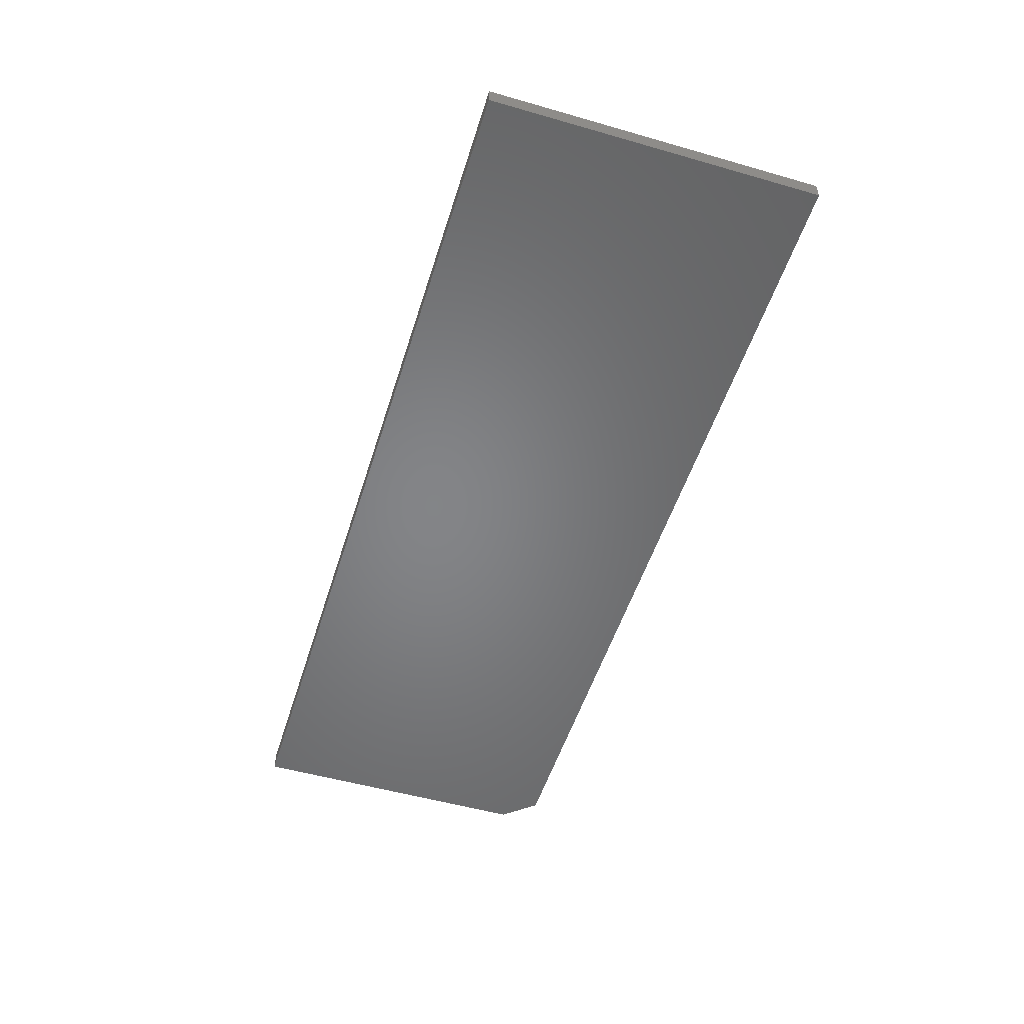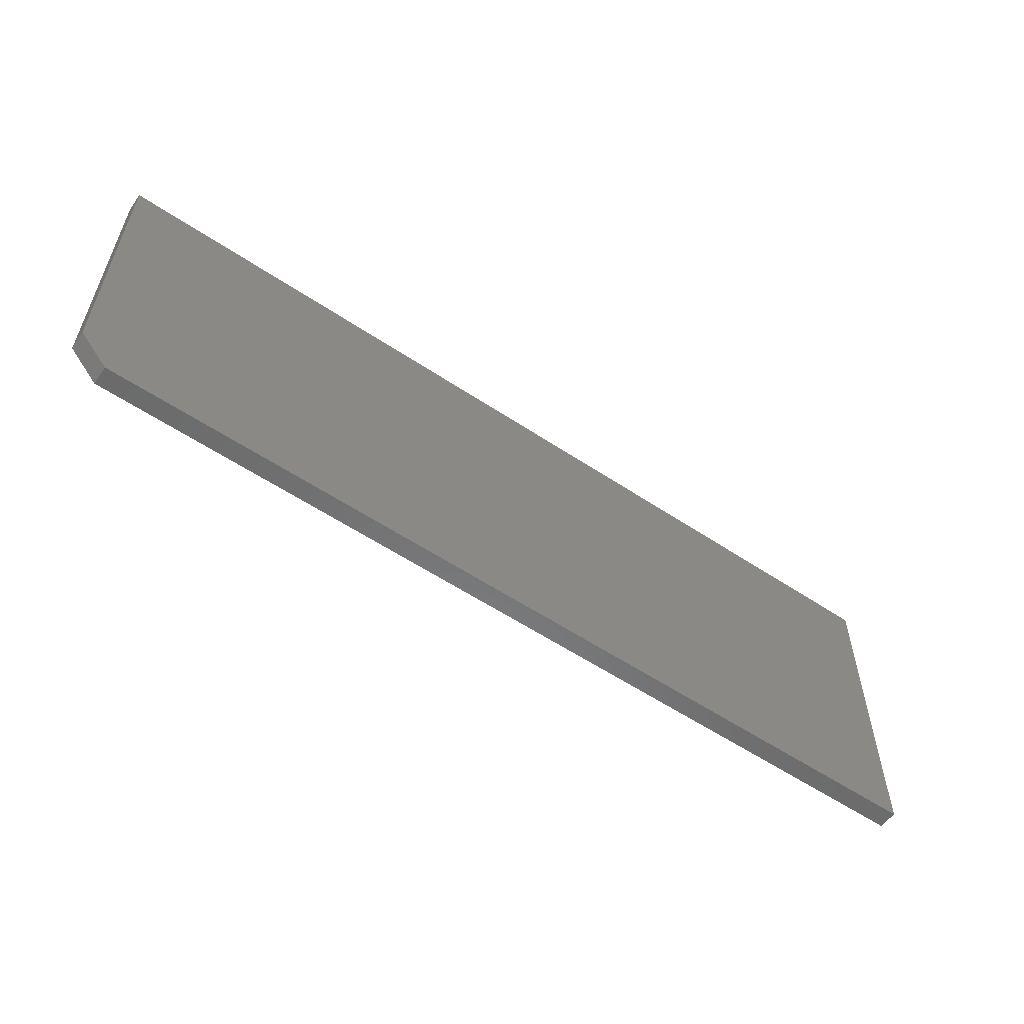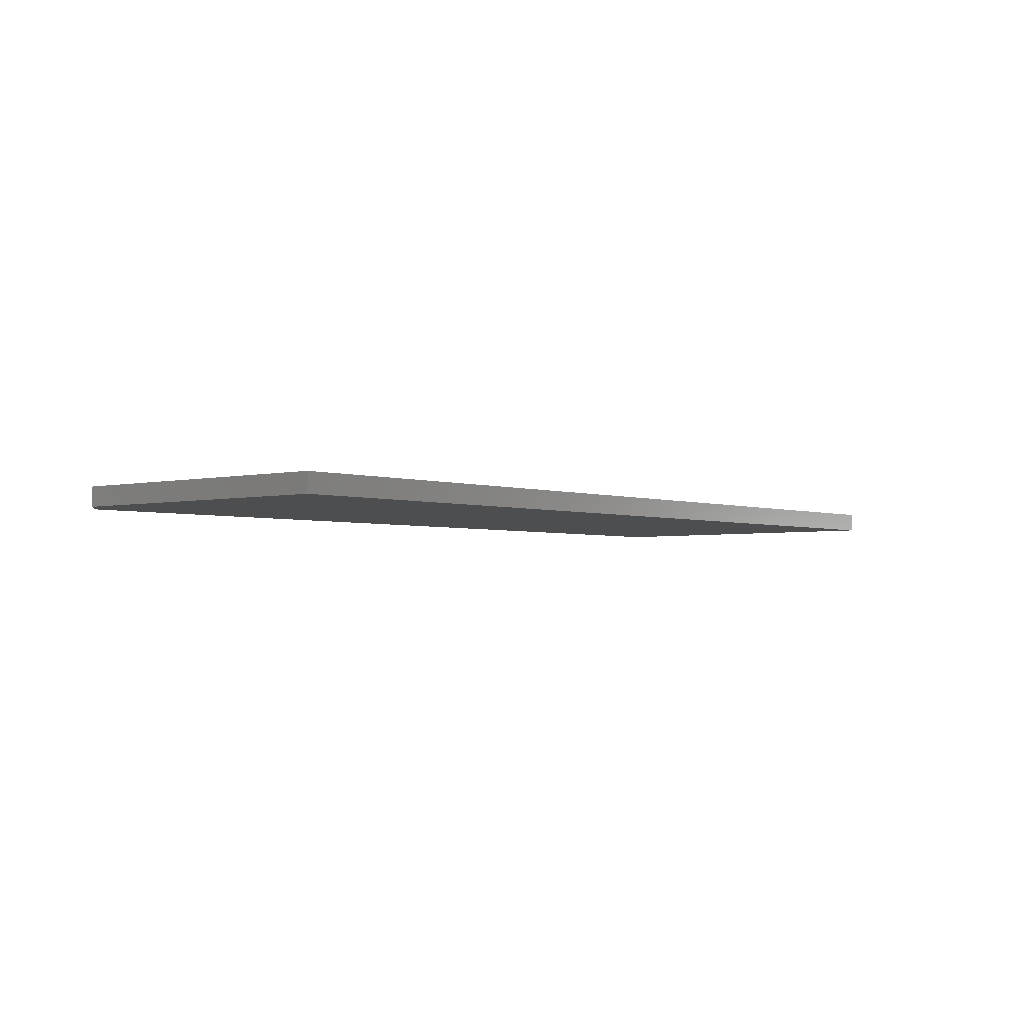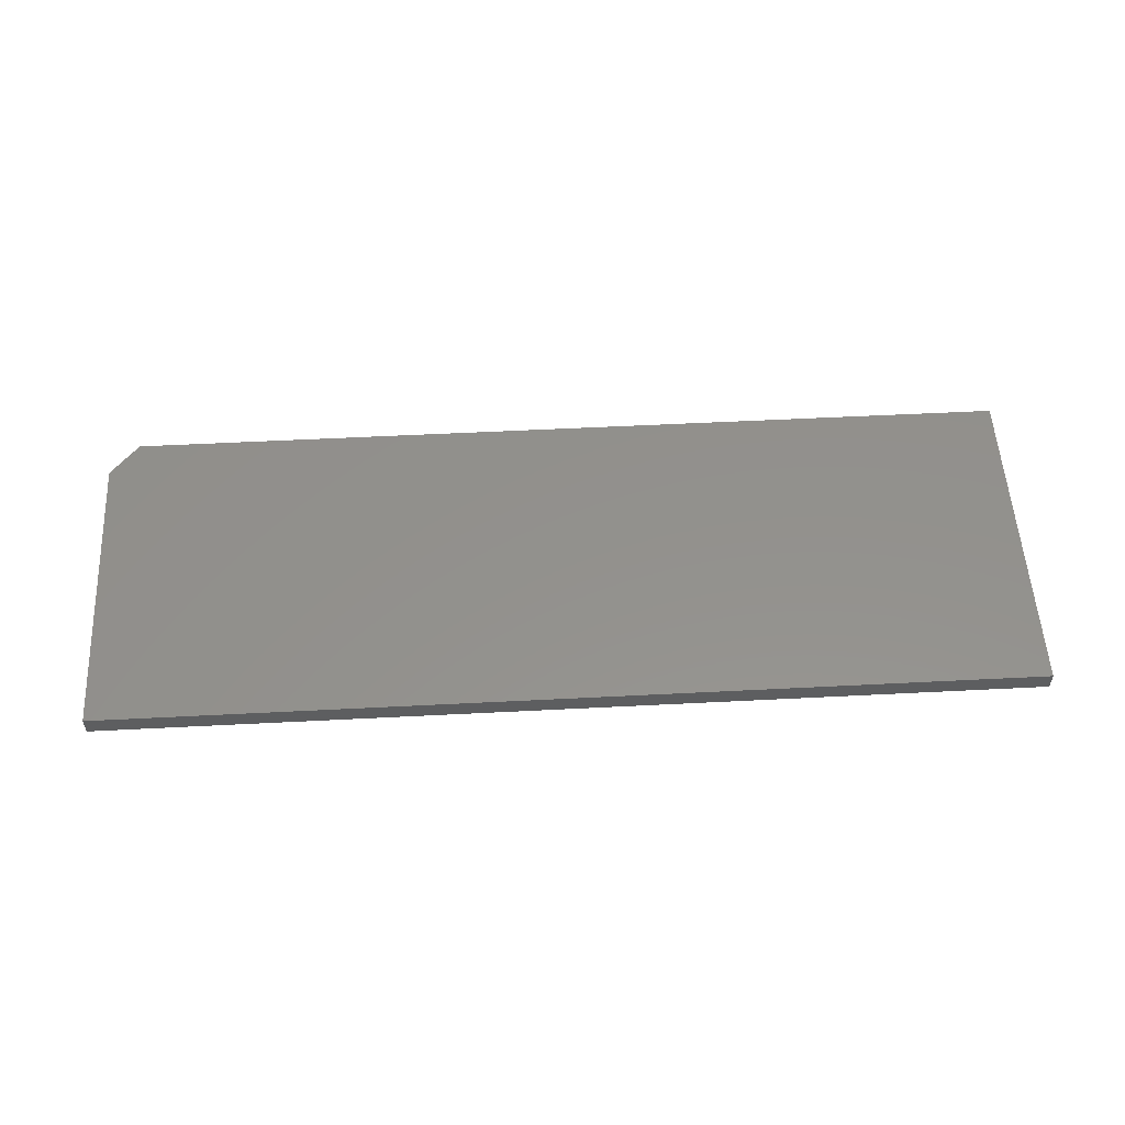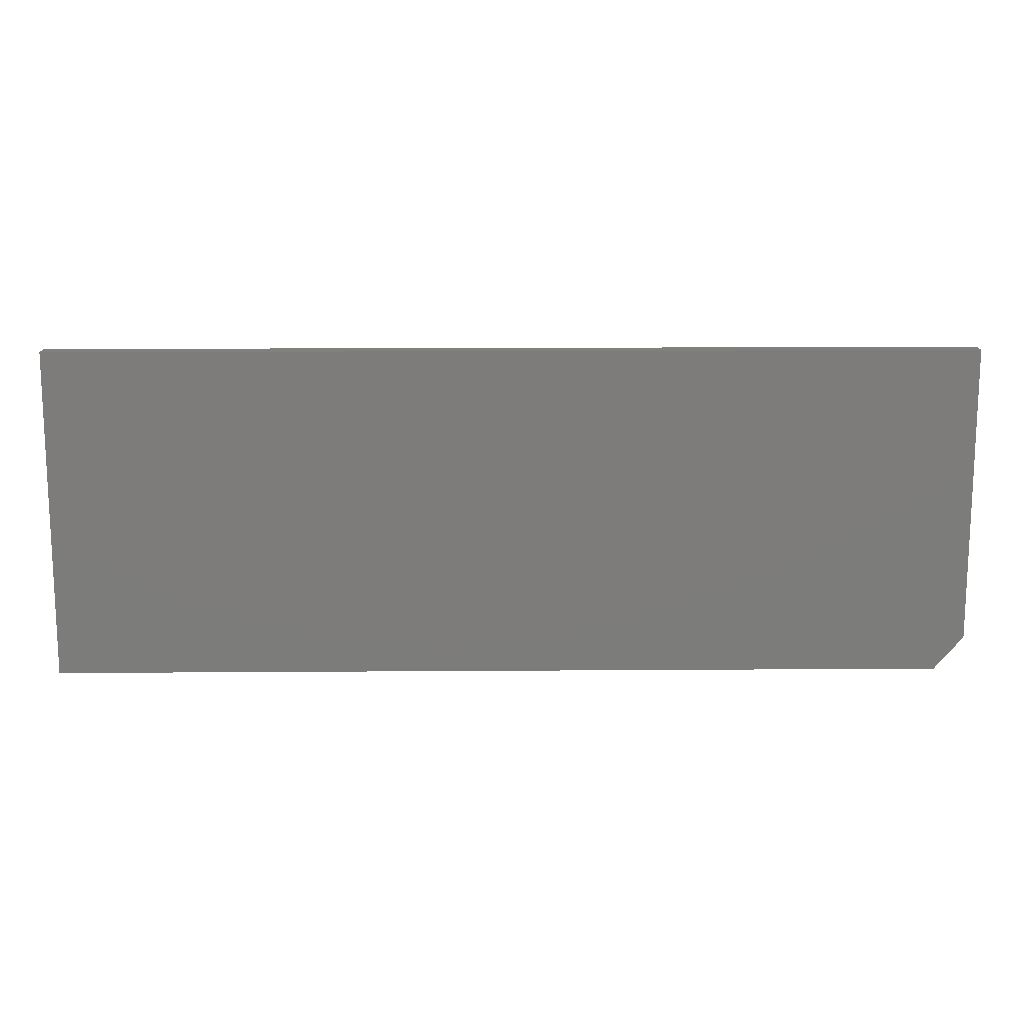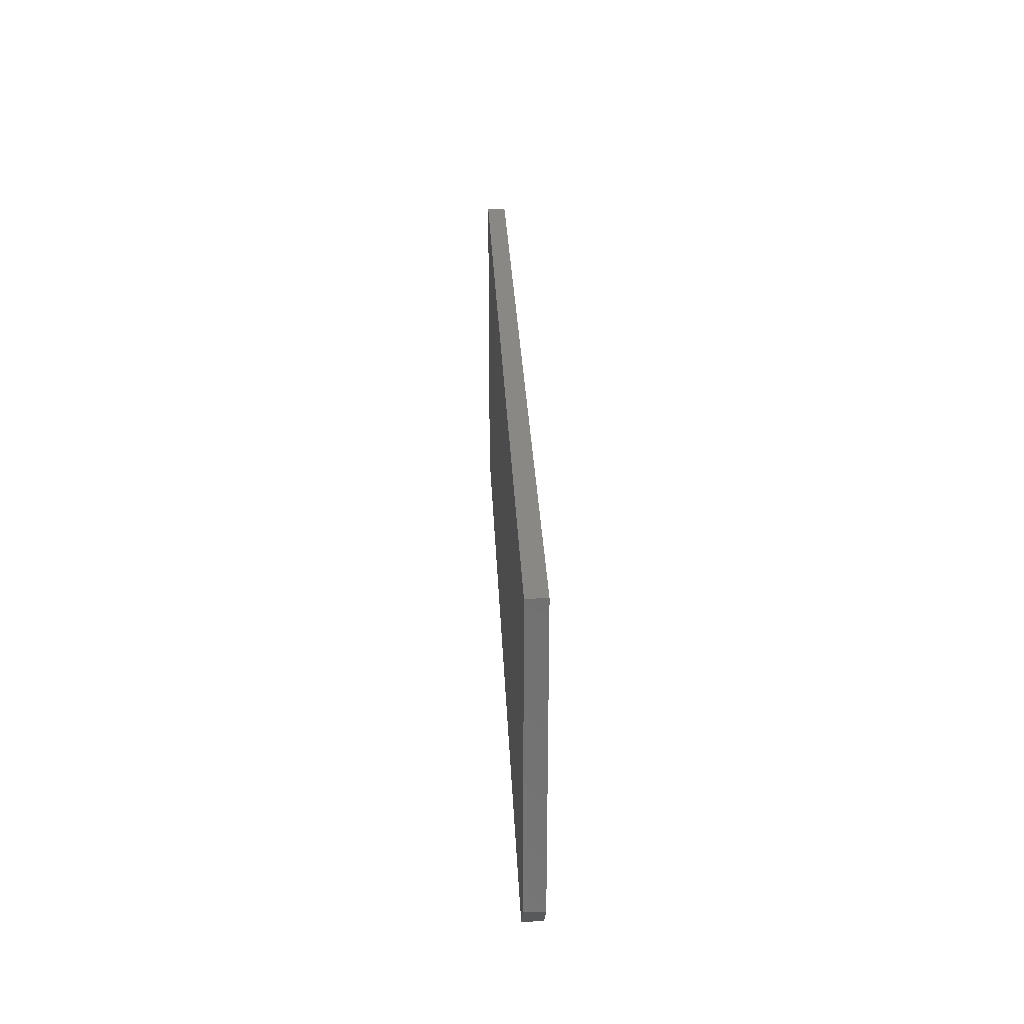
<metadata>
{"format":"stl","ext":"stl","renderer":"f3d","projection":"perspective","resolution":1024,"background":"white","views":[{"elev":-52.1,"azim":-107.2,"up":"+Z"},{"elev":-57.1,"azim":145.2,"up":"+Y"},{"elev":-3.1,"azim":130.1,"up":"+Z"},{"elev":54.7,"azim":176.9,"up":"+Z"},{"elev":14.3,"azim":-0.9,"up":"+Y"},{"elev":27.3,"azim":87.7,"up":"+Y"}]}
</metadata>
<code>
# stl→obj: 10 verts, 16 faces
v 0.75 0.2712 0.03125
v -0.75 0.2712 0.03125
v 0.75 -0.2109 0.03125
v -0.75 -0.2656 0.03125
v 0.7031 -0.2656 0.03125
v 0.7031 -0.2656 0
v -0.75 -0.2656 0
v 0.75 -0.2109 0
v -0.75 0.2712 0
v 0.75 0.2712 0
f 1 2 3
f 3 2 4
f 3 4 5
f 6 7 8
f 8 7 9
f 8 9 10
f 3 8 1
f 1 8 10
f 4 7 5
f 5 7 6
f 3 5 8
f 8 5 6
f 2 9 4
f 4 9 7
f 1 10 2
f 2 10 9

</code>
